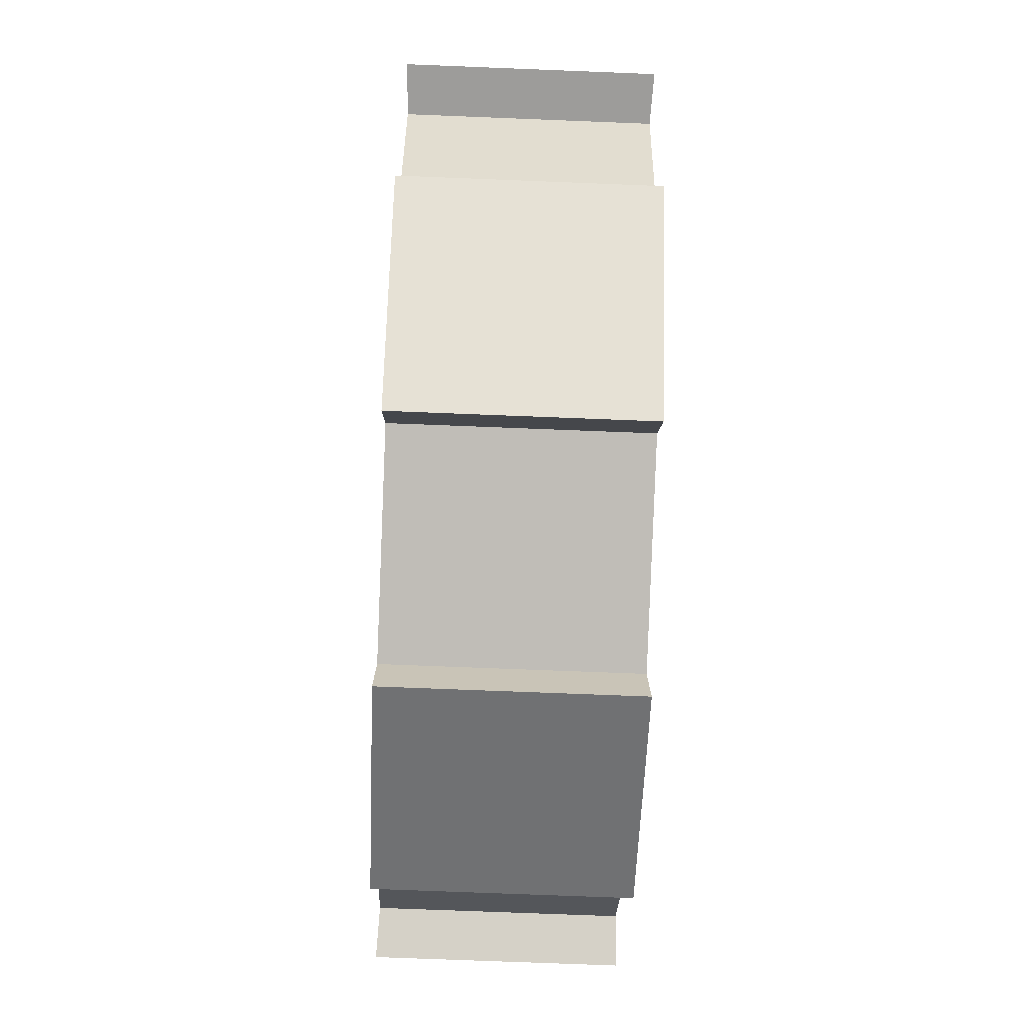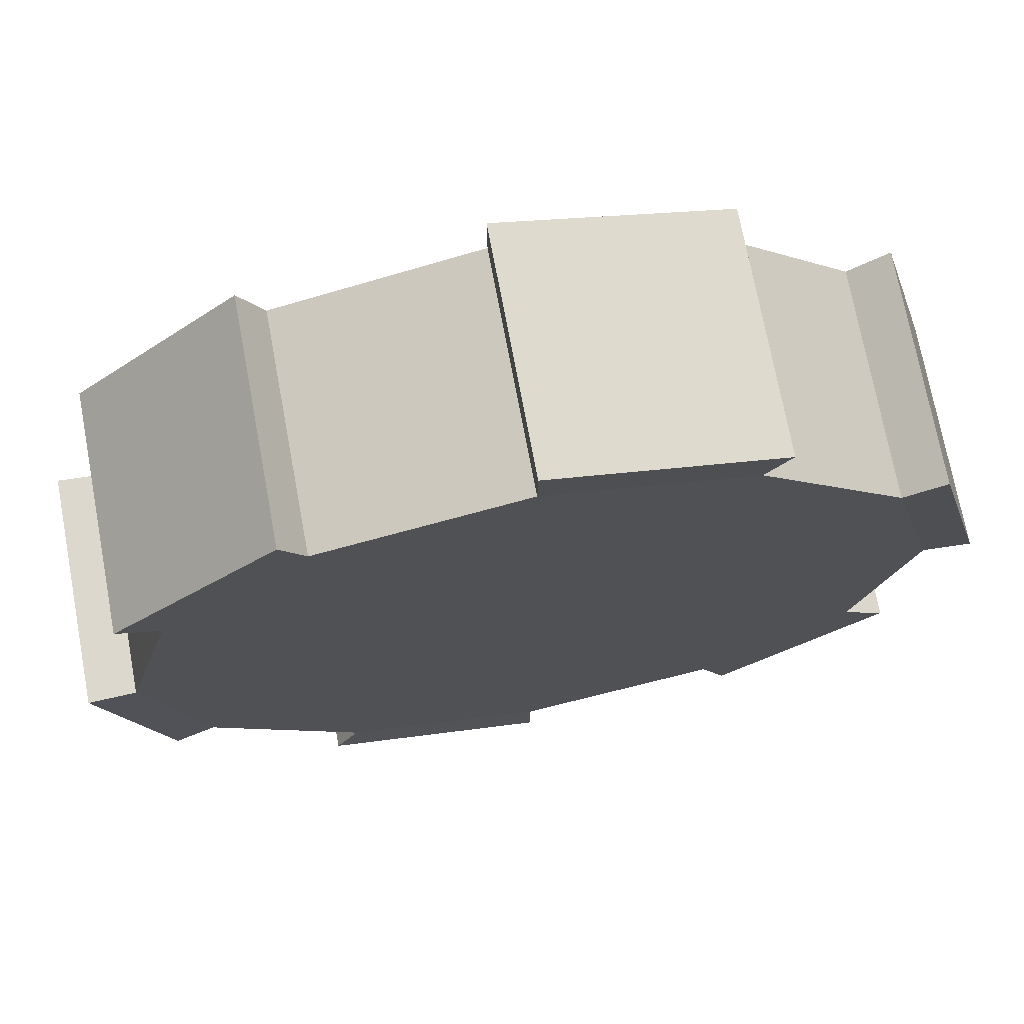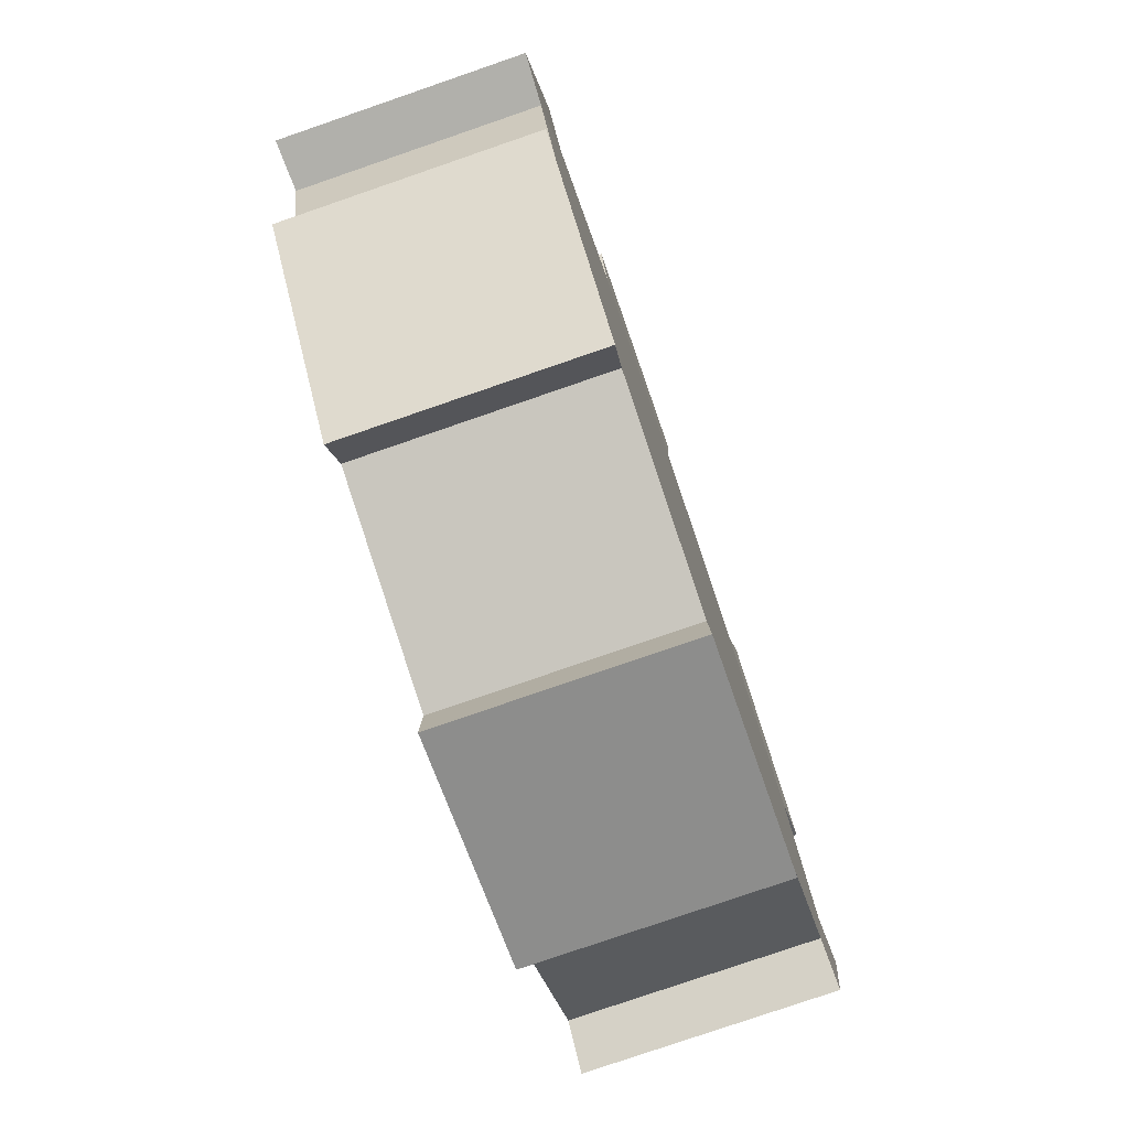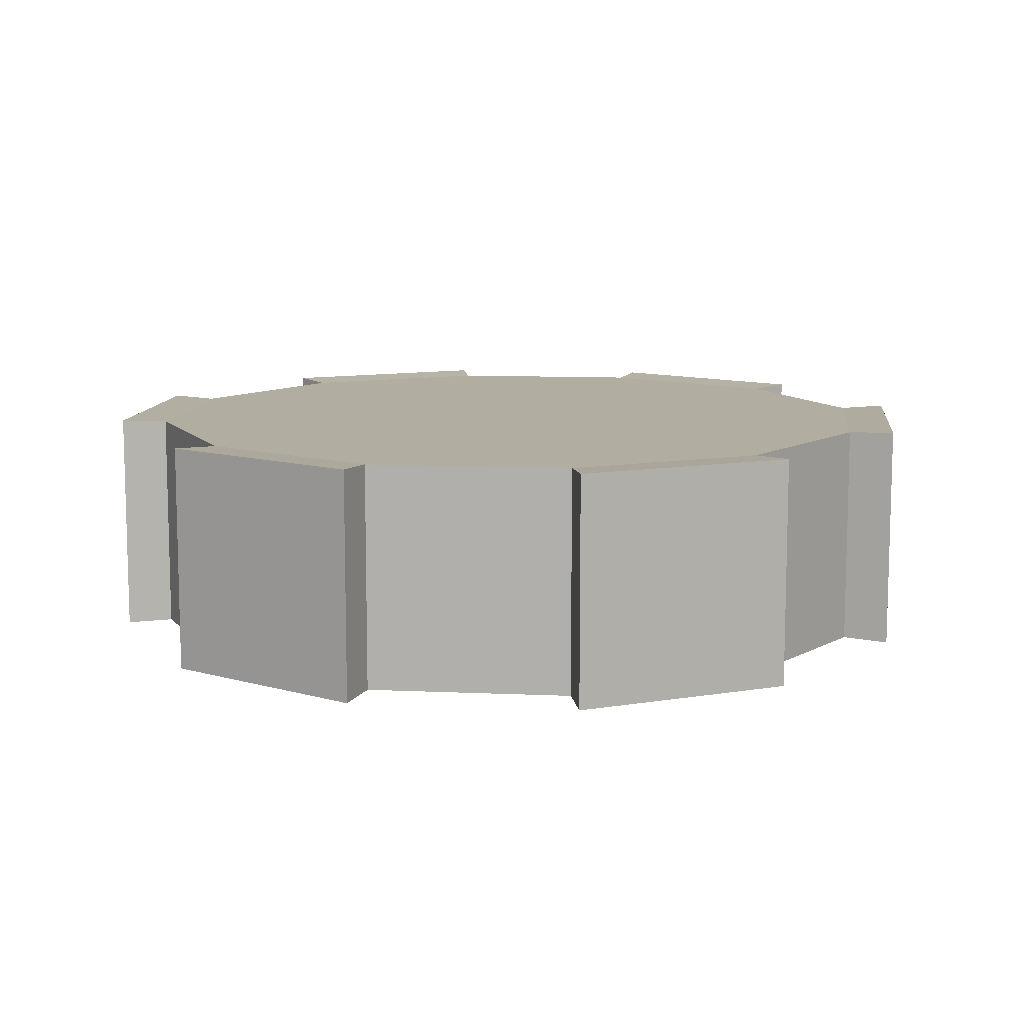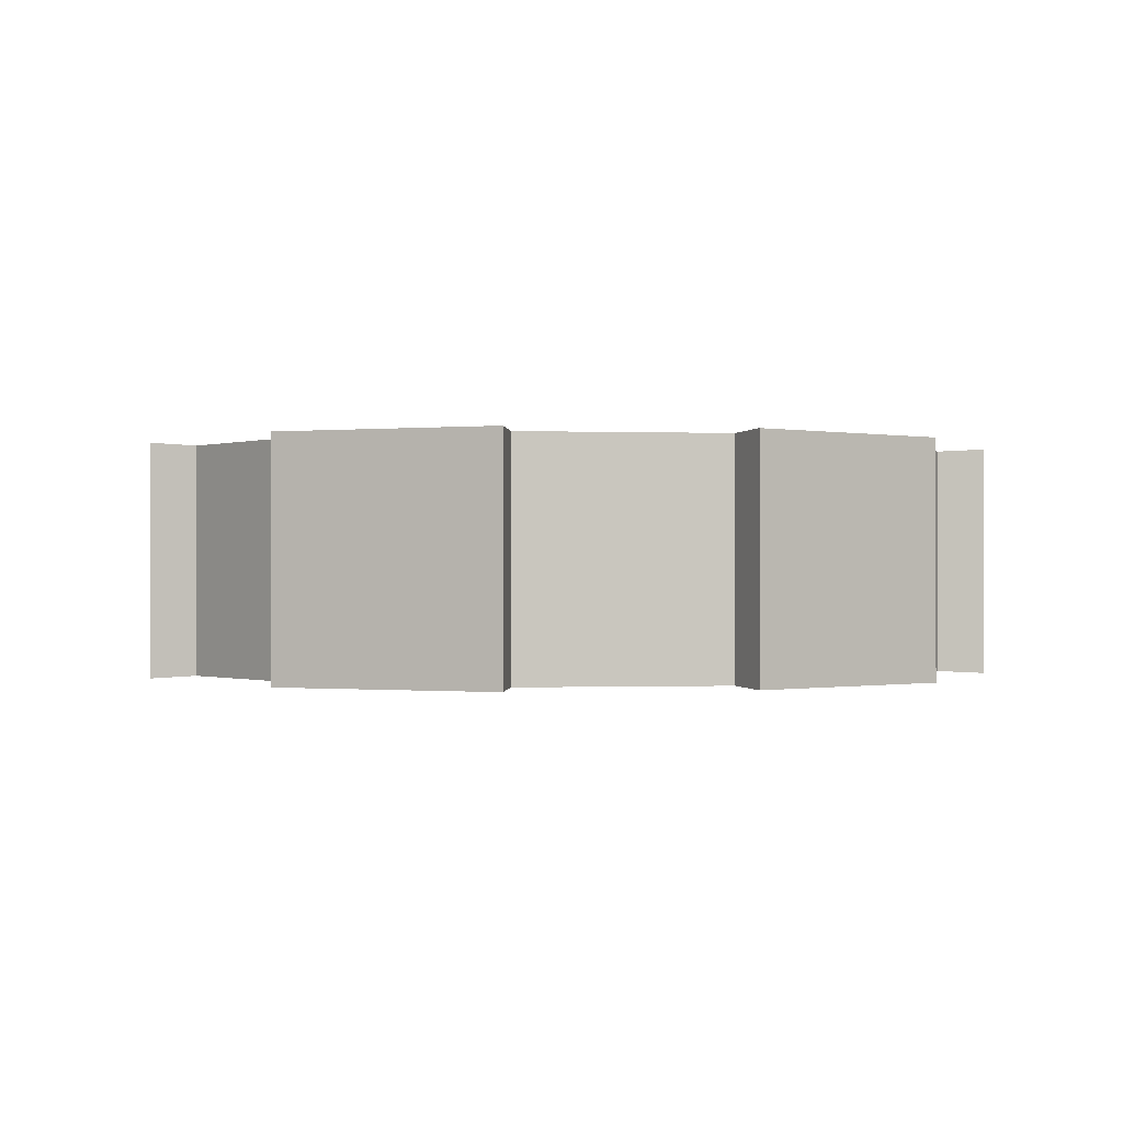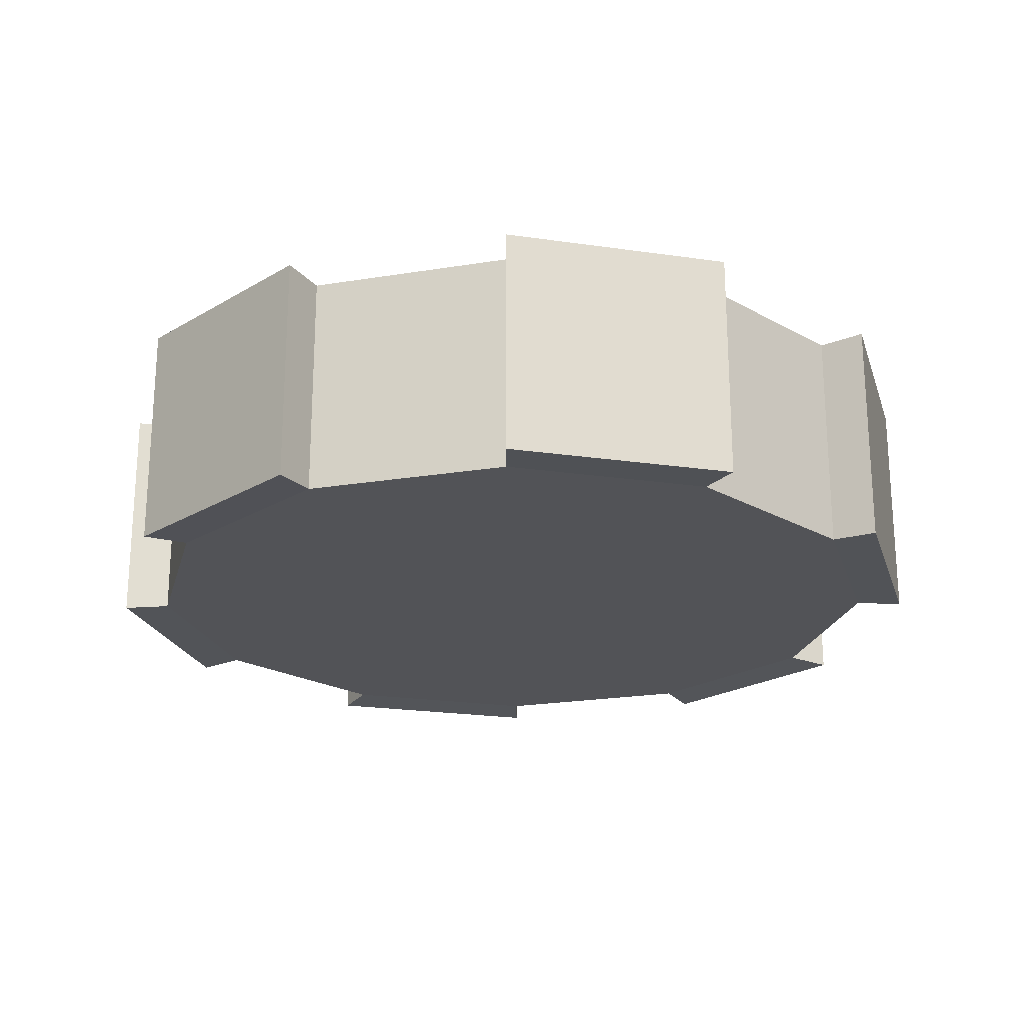
<metadata>
{"format":"obj","ext":"obj","renderer":"f3d","projection":"perspective","resolution":1024,"background":"white","views":[{"elev":-70.3,"azim":-92.3,"up":"+Y"},{"elev":72.3,"azim":169.4,"up":"+Y"},{"elev":-78.4,"azim":-71.0,"up":"+Y"},{"elev":10.3,"azim":51.5,"up":"+Z"},{"elev":-0.3,"azim":156.6,"up":"+Z"},{"elev":-22.3,"azim":-179.2,"up":"+Z"}]}
</metadata>
<code>
g default
v -0.4653 28.98 0.861
v -0.6079 29.12 0.861
v -0.8027 29.17 0.861
v -0.9975 29.12 0.861
v -1.14 28.98 0.861
v -1.192 28.78 0.861
v -1.14 28.59 0.861
v -0.9975 28.45 0.861
v -0.8027 28.39 0.861
v -0.6079 28.45 0.861
v -0.4653 28.59 0.861
v -0.4131 28.78 0.861
v -0.4653 28.98 1.087
v -0.6079 29.12 1.087
v -0.8027 29.17 1.087
v -0.9975 29.12 1.087
v -1.14 28.98 1.087
v -1.192 28.78 1.087
v -1.14 28.59 1.087
v -0.9975 28.45 1.087
v -0.8027 28.39 1.087
v -0.6079 28.45 1.087
v -0.4653 28.59 1.087
v -0.4131 28.78 1.087
v -0.8027 28.78 0.861
v -0.8027 28.78 1.087
v -0.4252 29 0.8591
v -0.5847 29.16 0.8591
v -0.5847 29.16 1.088
v -0.4252 29 1.088
v -0.8027 29.22 0.8591
v -1.021 29.16 0.8591
v -1.021 29.16 1.088
v -0.8027 29.22 1.088
v -1.18 29 0.8591
v -1.239 28.78 0.8591
v -1.239 28.78 1.088
v -1.18 29 1.088
v -1.18 28.57 0.8591
v -1.021 28.41 0.8591
v -1.021 28.41 1.088
v -1.18 28.57 1.088
v -0.8027 28.35 0.8591
v -0.5847 28.41 0.8591
v -0.5847 28.41 1.088
v -0.8027 28.35 1.088
v -0.4252 28.57 0.8591
v -0.3668 28.78 0.8591
v -0.3668 28.78 1.088
v -0.4252 28.57 1.088
g Mesh_Car_2_Tyre
f 27 28 29 30
f 2 3 15 14
f 31 32 33 34
f 4 5 17 16
f 35 36 37 38
f 6 7 19 18
f 39 40 41 42
f 8 9 21 20
f 43 44 45 46
f 10 11 23 22
f 47 48 49 50
f 12 1 13 24
f 2 1 25
f 3 2 25
f 4 3 25
f 5 4 25
f 6 5 25
f 7 6 25
f 8 7 25
f 9 8 25
f 10 9 25
f 11 10 25
f 12 11 25
f 1 12 25
f 13 14 26
f 14 15 26
f 15 16 26
f 16 17 26
f 17 18 26
f 18 19 26
f 19 20 26
f 20 21 26
f 21 22 26
f 22 23 26
f 23 24 26
f 24 13 26
f 1 2 28 27
f 2 14 29 28
f 14 13 30 29
f 13 1 27 30
f 3 4 32 31
f 4 16 33 32
f 16 15 34 33
f 15 3 31 34
f 5 6 36 35
f 6 18 37 36
f 18 17 38 37
f 17 5 35 38
f 7 8 40 39
f 8 20 41 40
f 20 19 42 41
f 19 7 39 42
f 9 10 44 43
f 10 22 45 44
f 22 21 46 45
f 21 9 43 46
f 11 12 48 47
f 12 24 49 48
f 24 23 50 49
f 23 11 47 50

</code>
